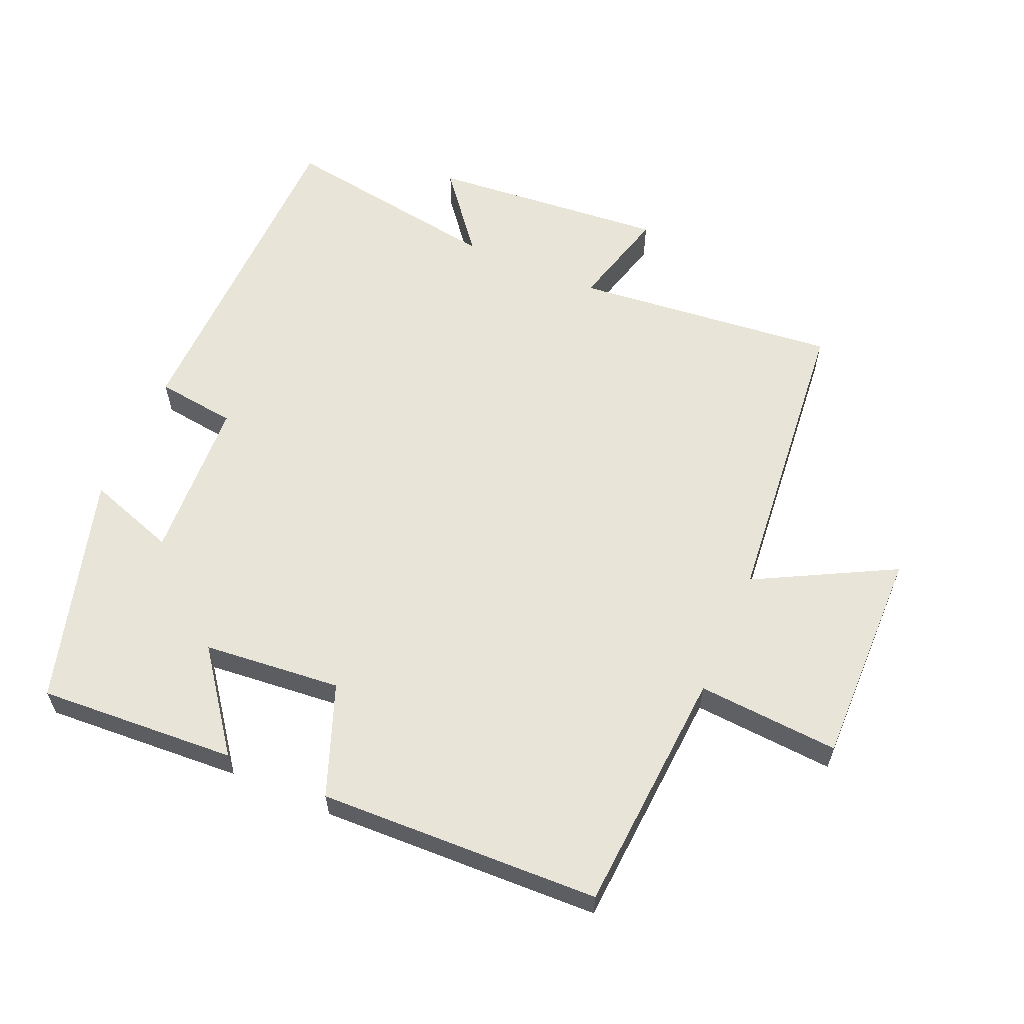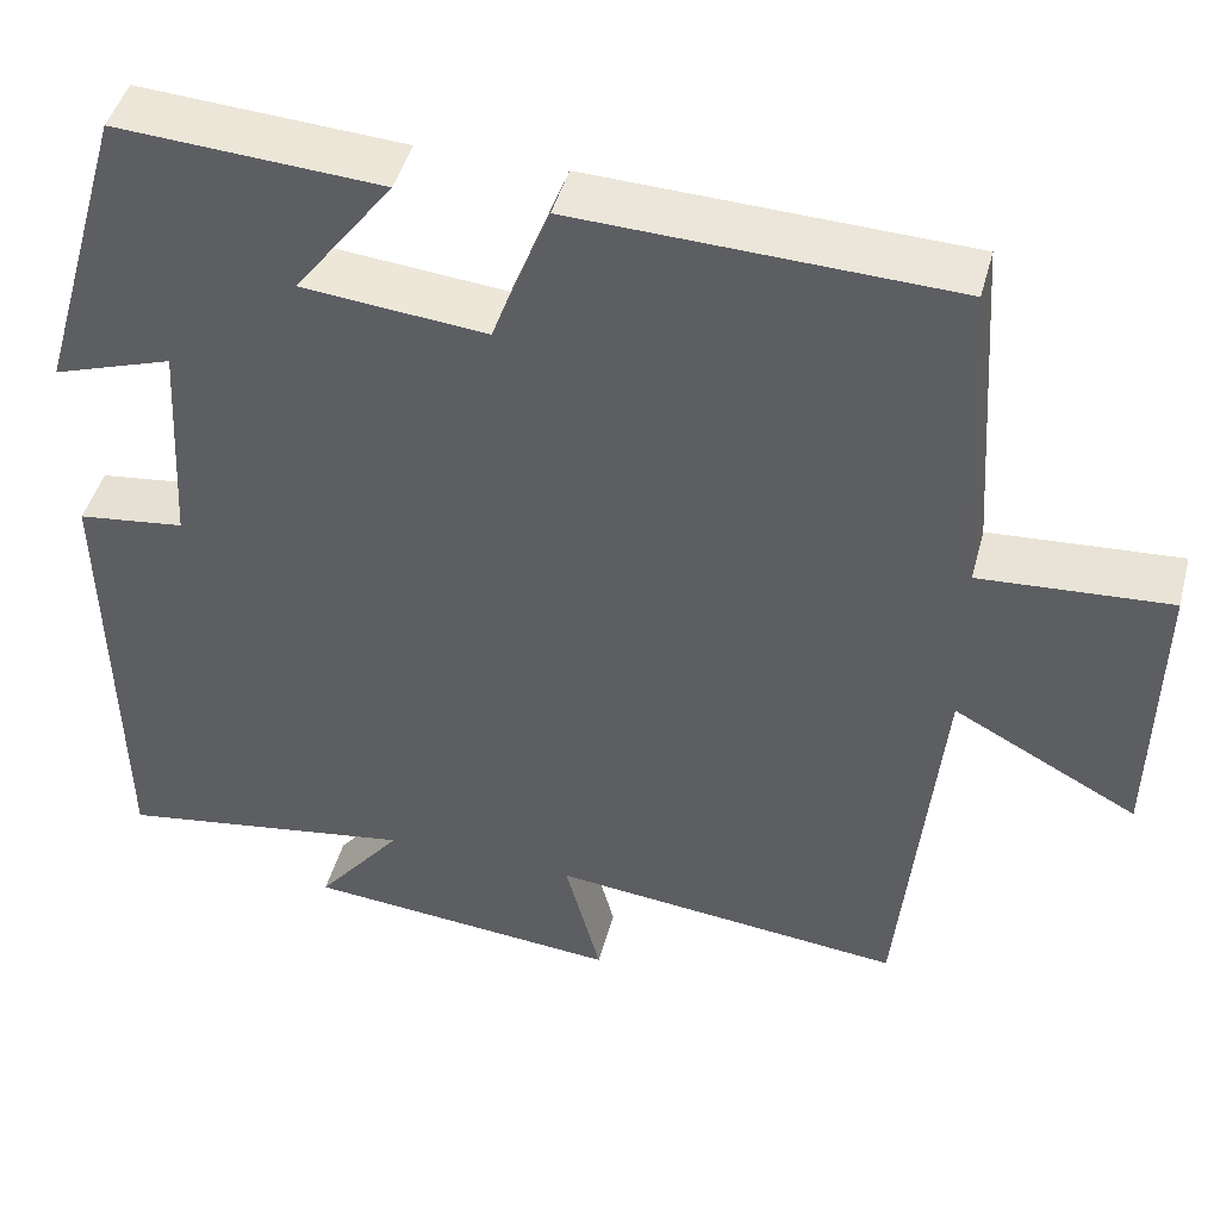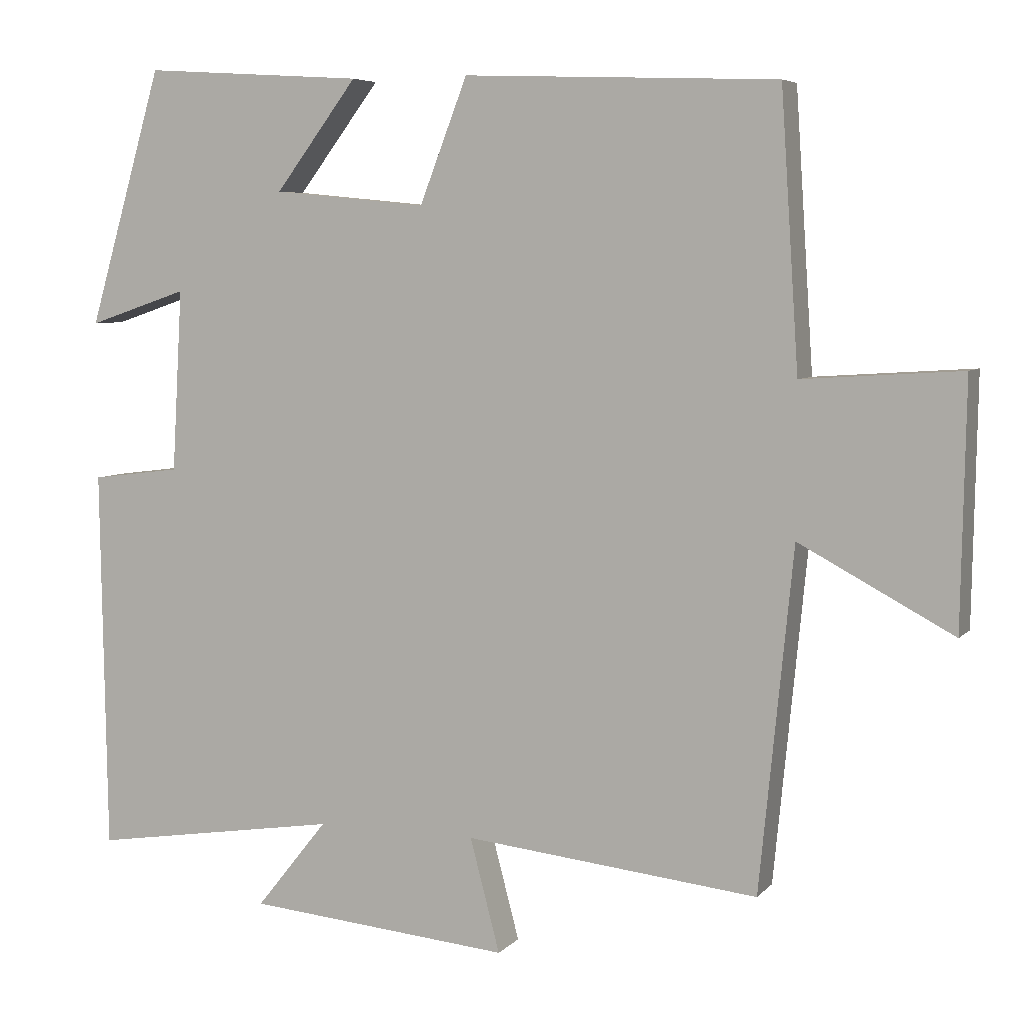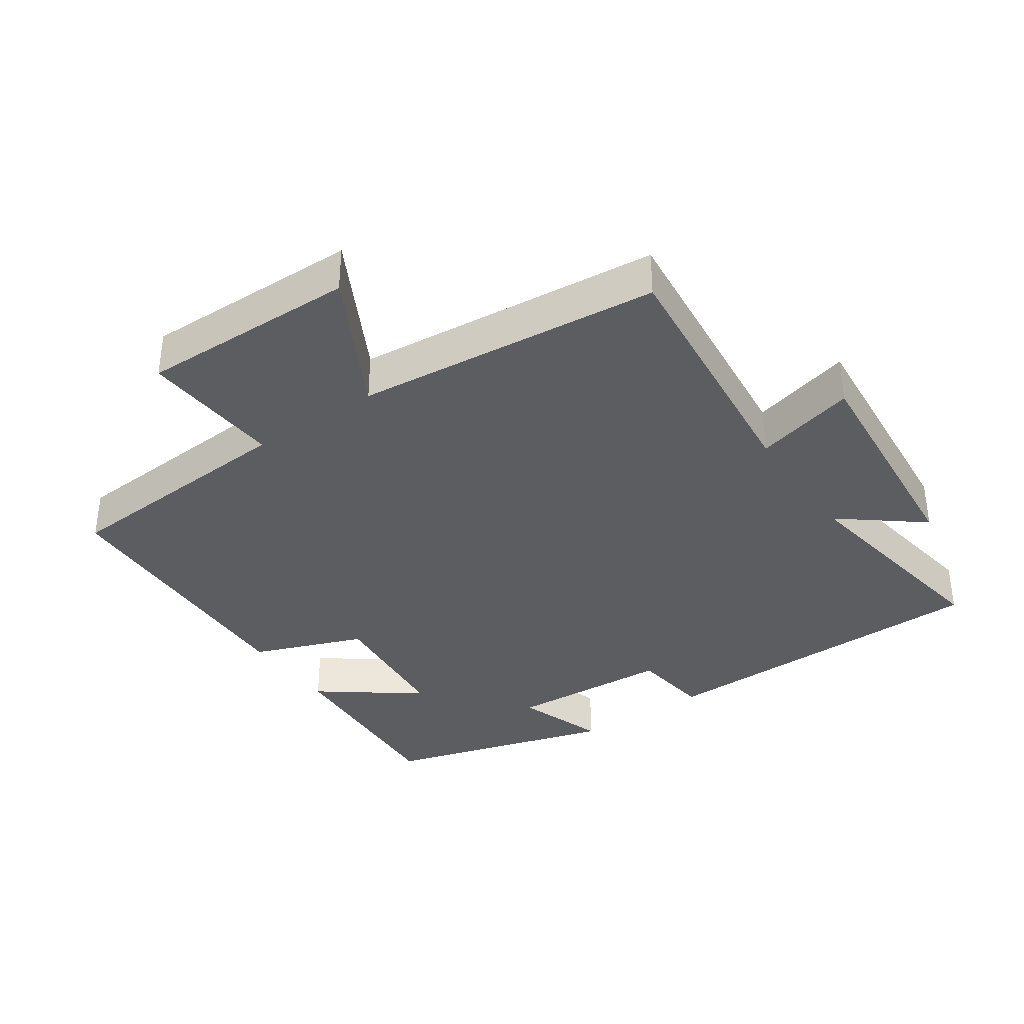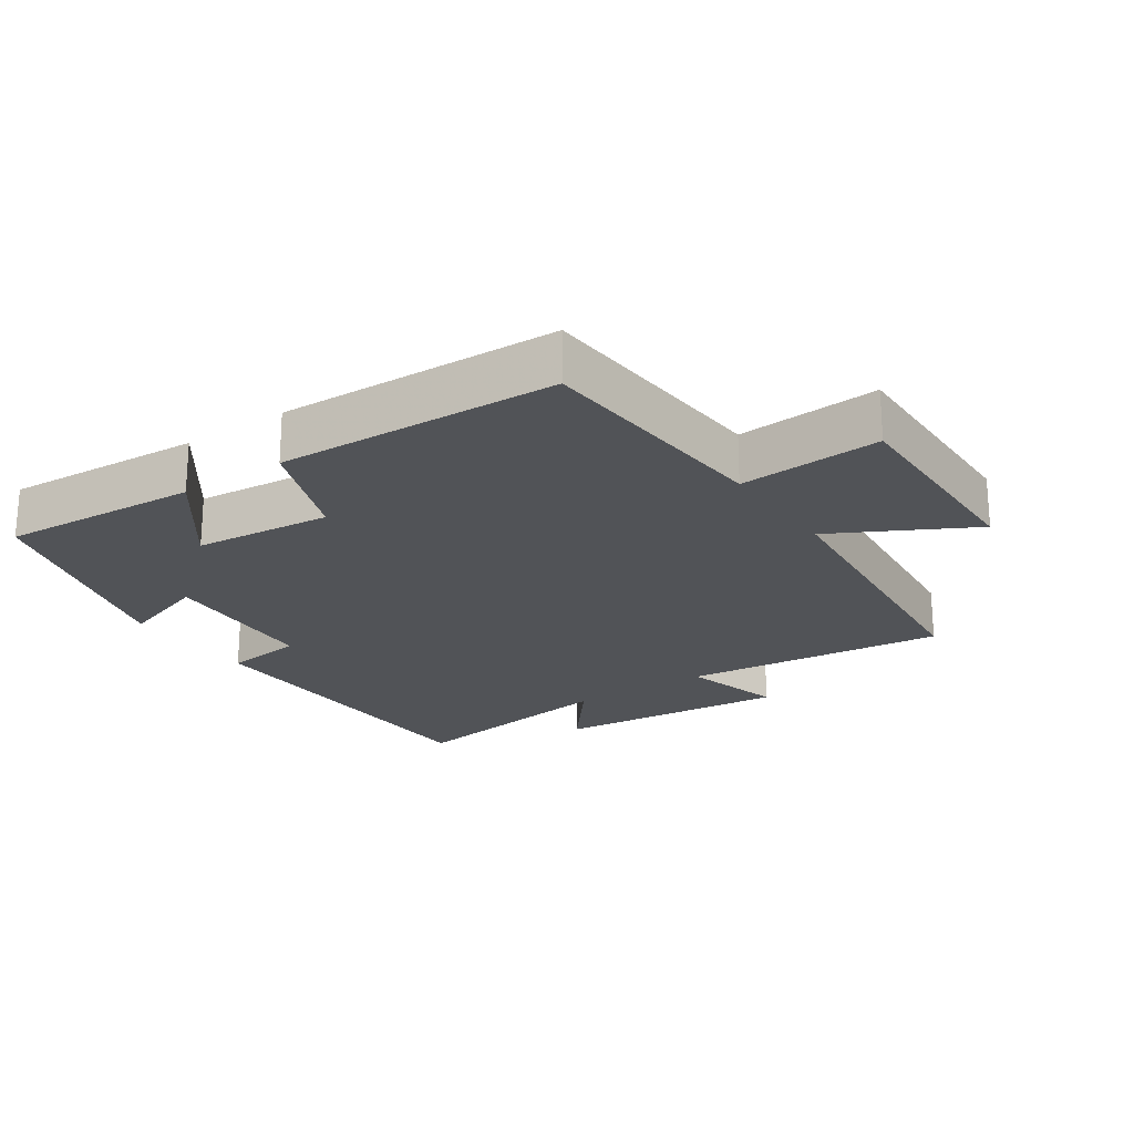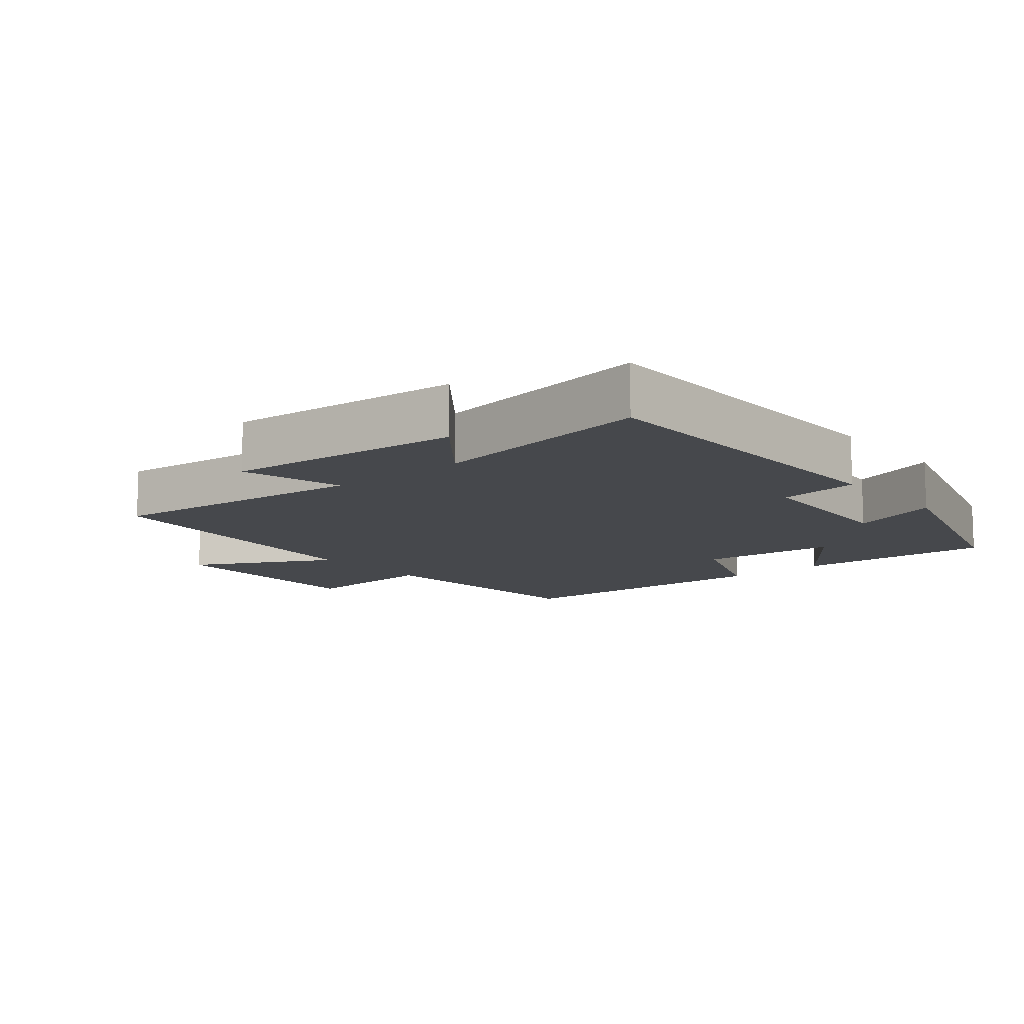
<metadata>
{"format":"obj","ext":"obj","renderer":"f3d","projection":"perspective","resolution":1024,"background":"white","views":[{"elev":60.1,"azim":23.6,"up":"+Y"},{"elev":45.5,"azim":14.7,"up":"+Z"},{"elev":5.9,"azim":21.7,"up":"+Z"},{"elev":-36.1,"azim":124.7,"up":"+Y"},{"elev":-21.8,"azim":34.4,"up":"+Y"},{"elev":-11.5,"azim":-140.0,"up":"+Y"}]}
</metadata>
<code>
v 0.476 0.07 0.484
v 0.5 0.07 0.117
v 0.712 0.07 0.131
v 0.706 0.07 -0.195
v 0.5 0.07 -0.085
v 0.455 0.07 -0.542
v 0.061 0.07 -0.5
v 0.101 0.07 -0.652
v -0.253 0.07 -0.62
v -0.157 0.07 -0.5
v -0.492 0.07 -0.552
v -0.5 0.07 -0.038
v -0.38 0.07 -0.023
v -0.366 0.07 0.221
v -0.5 0.07 0.176
v -0.4 0.07 0.519
v -0.104 0.07 0.5
v -0.214 0.07 0.354
v -0.008 0.07 0.334
v 0.056 0.07 0.5
v 0.476 0 0.484
v 0.5 0 0.117
v 0.712 0 0.131
v 0.706 0 -0.195
v 0.5 0 -0.085
v 0.455 0 -0.542
v 0.061 0 -0.5
v 0.101 0 -0.652
v -0.253 0 -0.62
v -0.157 0 -0.5
v -0.492 0 -0.552
v -0.5 0 -0.038
v -0.38 0 -0.023
v -0.366 0 0.221
v -0.5 0 0.176
v -0.4 0 0.519
v -0.104 0 0.5
v -0.214 0 0.354
v -0.008 0 0.334
v 0.056 0 0.5
f 19 20 1 2
f 18 19 2
f 16 17 18
f 15 16 18
f 14 15 18
f 13 14 18 2
f 10 11 12 13
f 10 13 2 3
f 7 8 9 10
f 7 10 3
f 5 6 7
f 5 7 3
f 3 4 5
f 22 21 40 39
f 22 39 38
f 38 37 36
f 38 36 35
f 38 35 34
f 22 38 34 33
f 33 32 31 30
f 23 22 33 30
f 30 29 28 27
f 23 30 27
f 27 26 25
f 23 27 25
f 25 24 23
f 1 21 22 2
f 2 22 23 3
f 3 23 24 4
f 4 24 25 5
f 5 25 26 6
f 6 26 27 7
f 7 27 28 8
f 8 28 29 9
f 9 29 30 10
f 10 30 31 11
f 11 31 32 12
f 12 32 33 13
f 13 33 34 14
f 14 34 35 15
f 15 35 36 16
f 16 36 37 17
f 17 37 38 18
f 18 38 39 19
f 19 39 40 20
f 20 40 21 1

</code>
